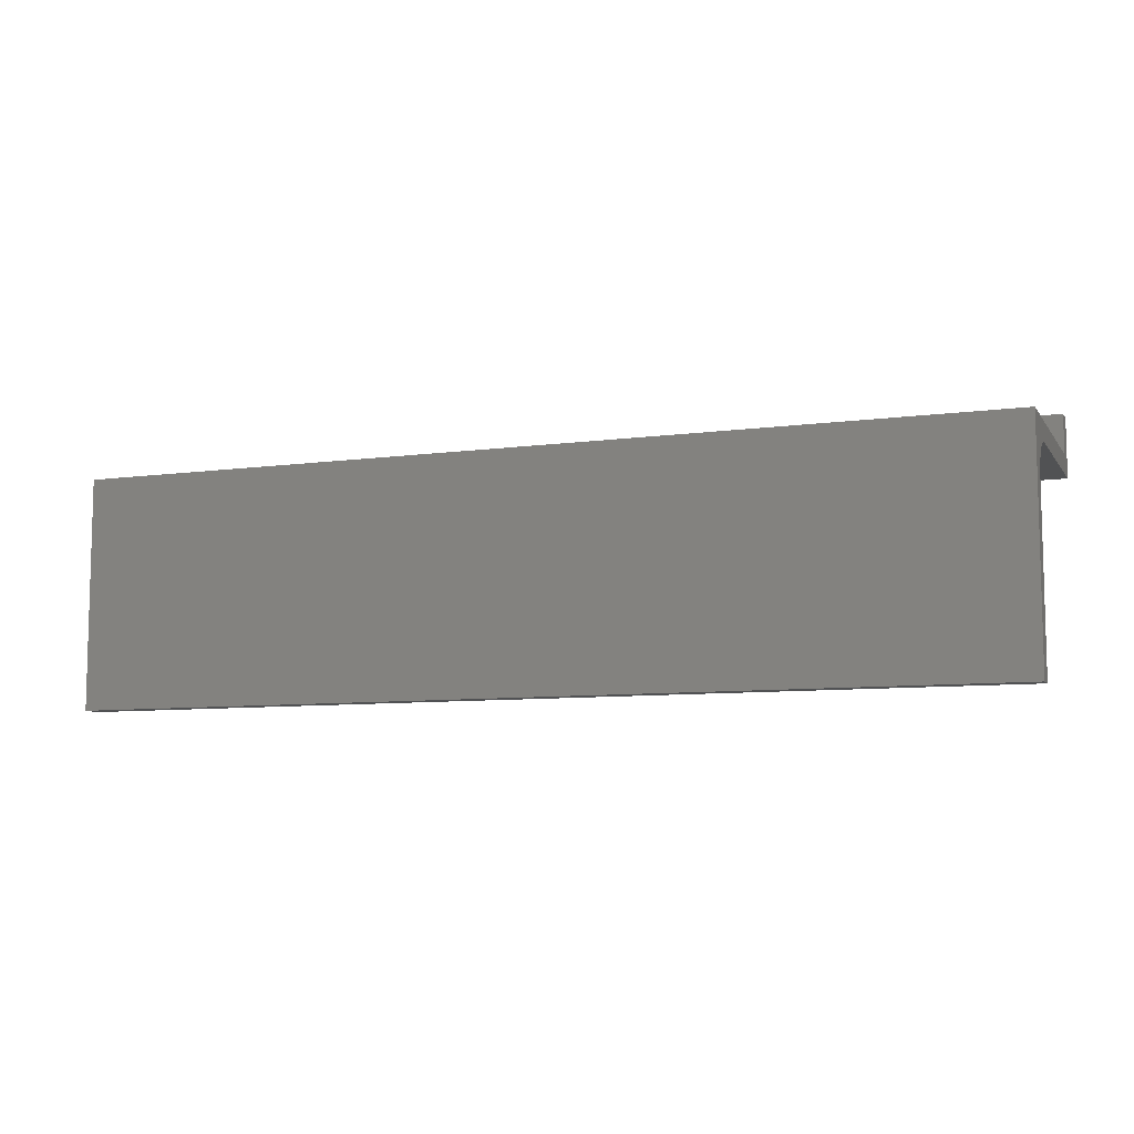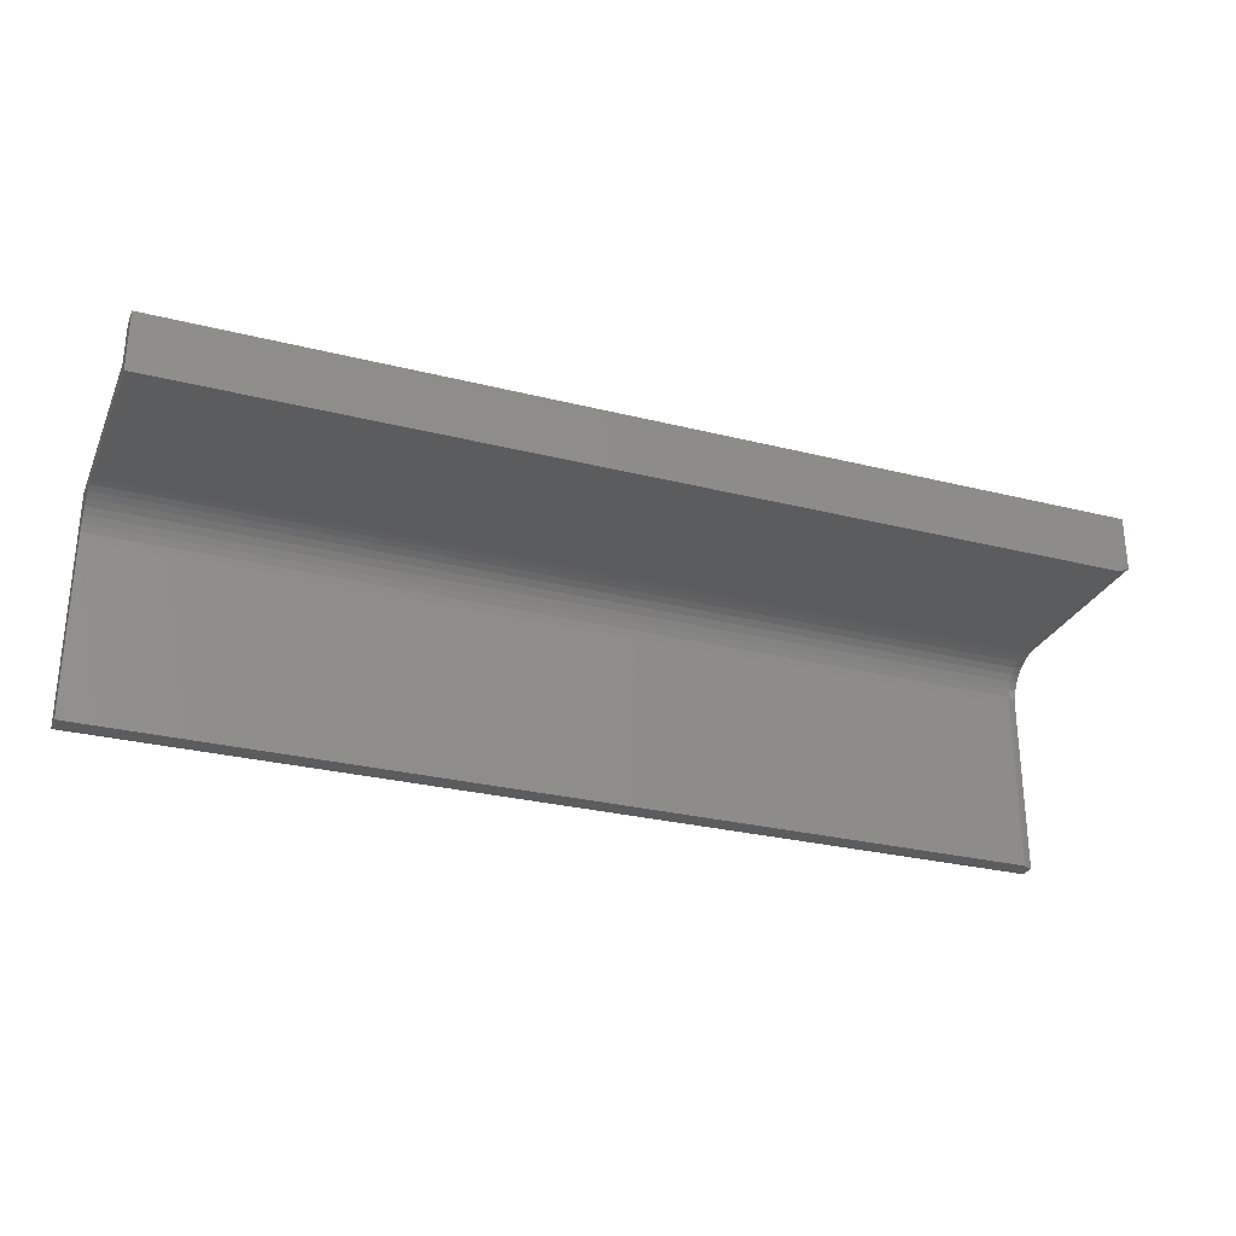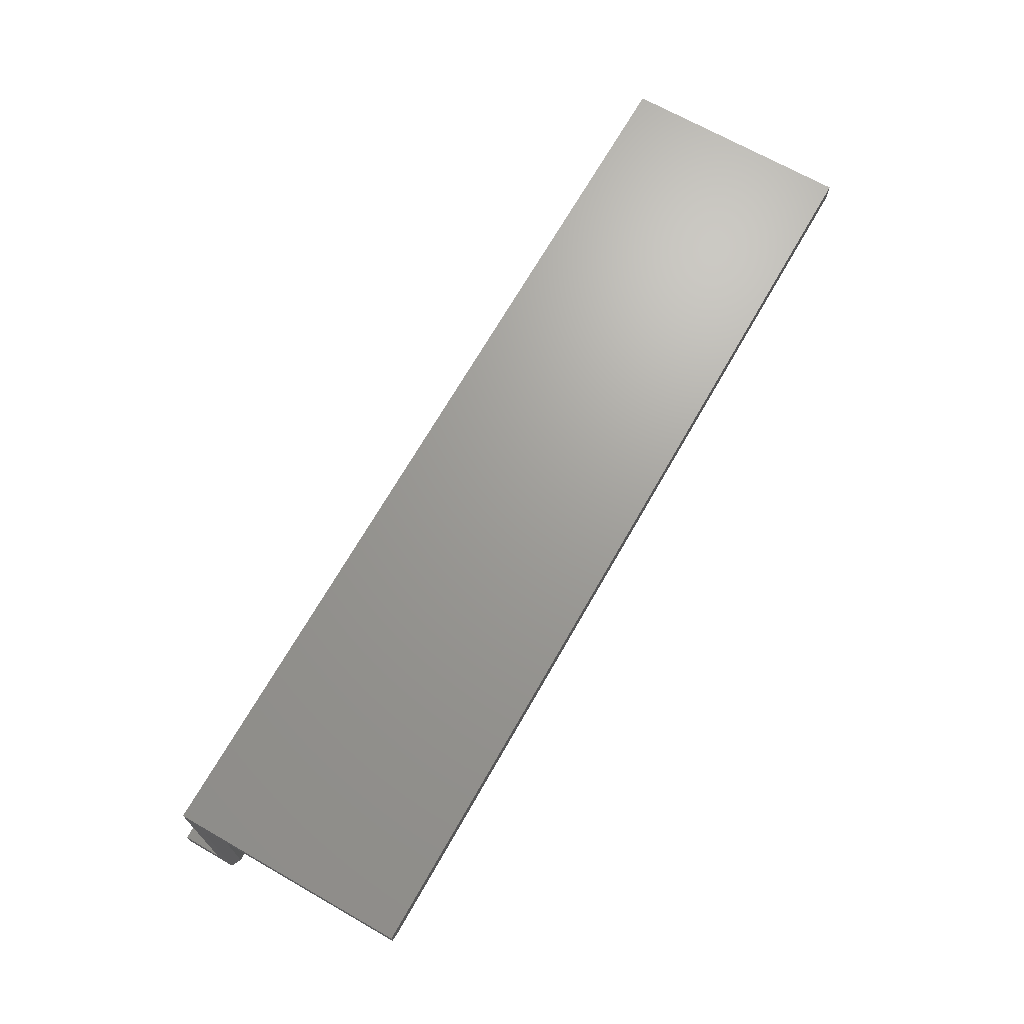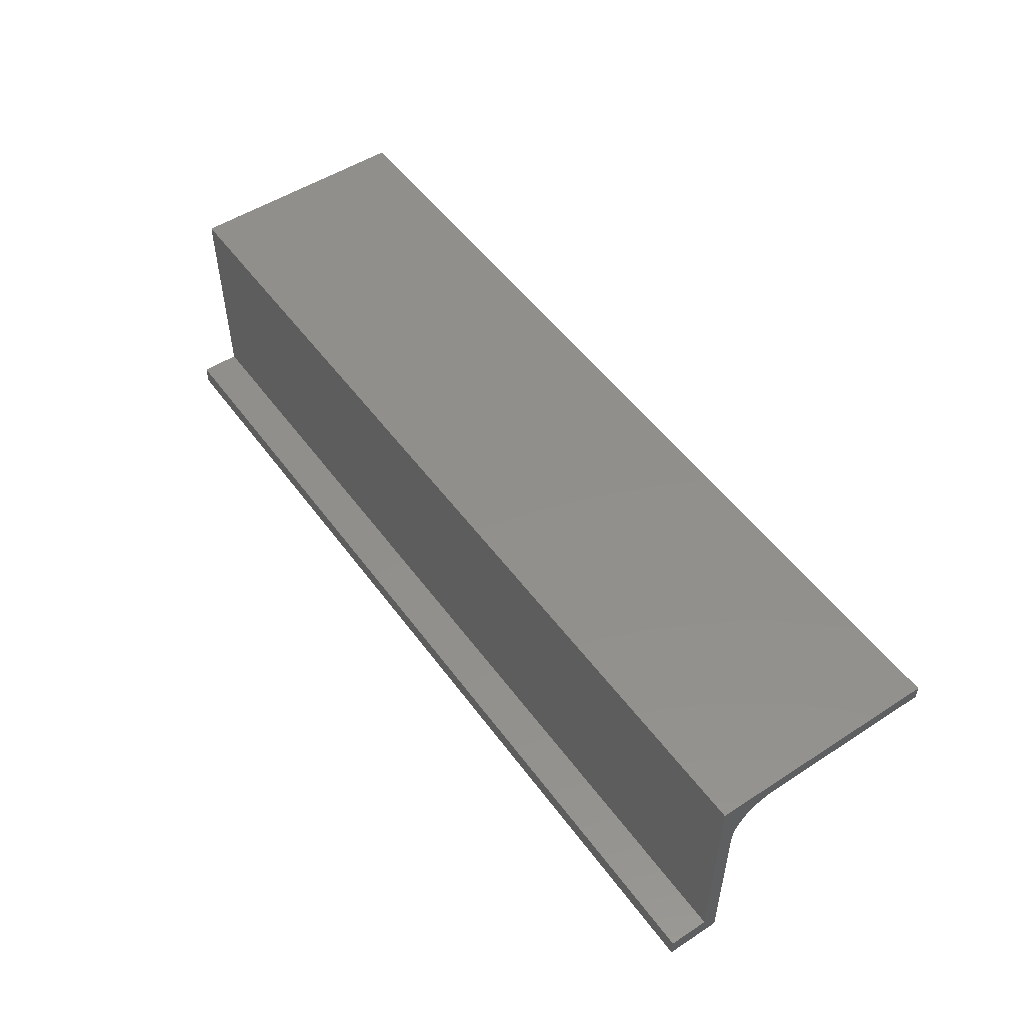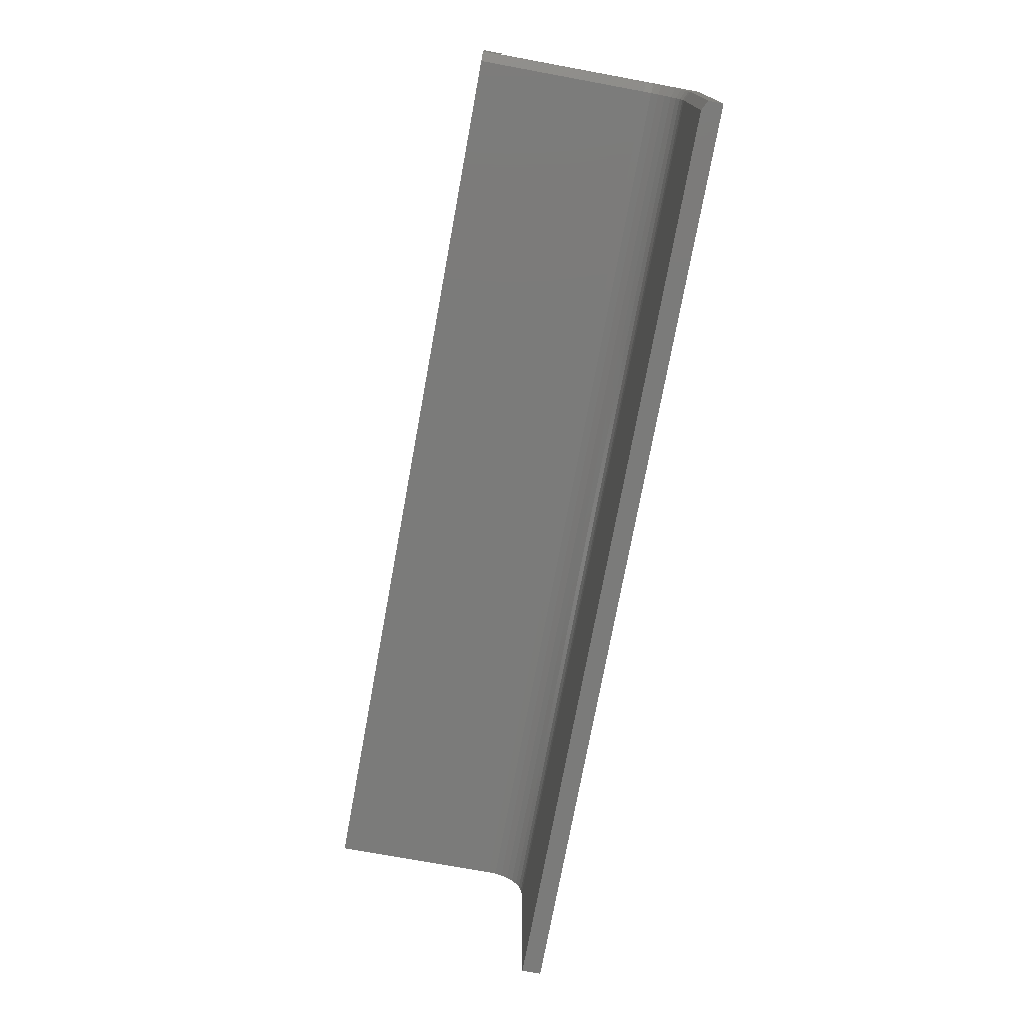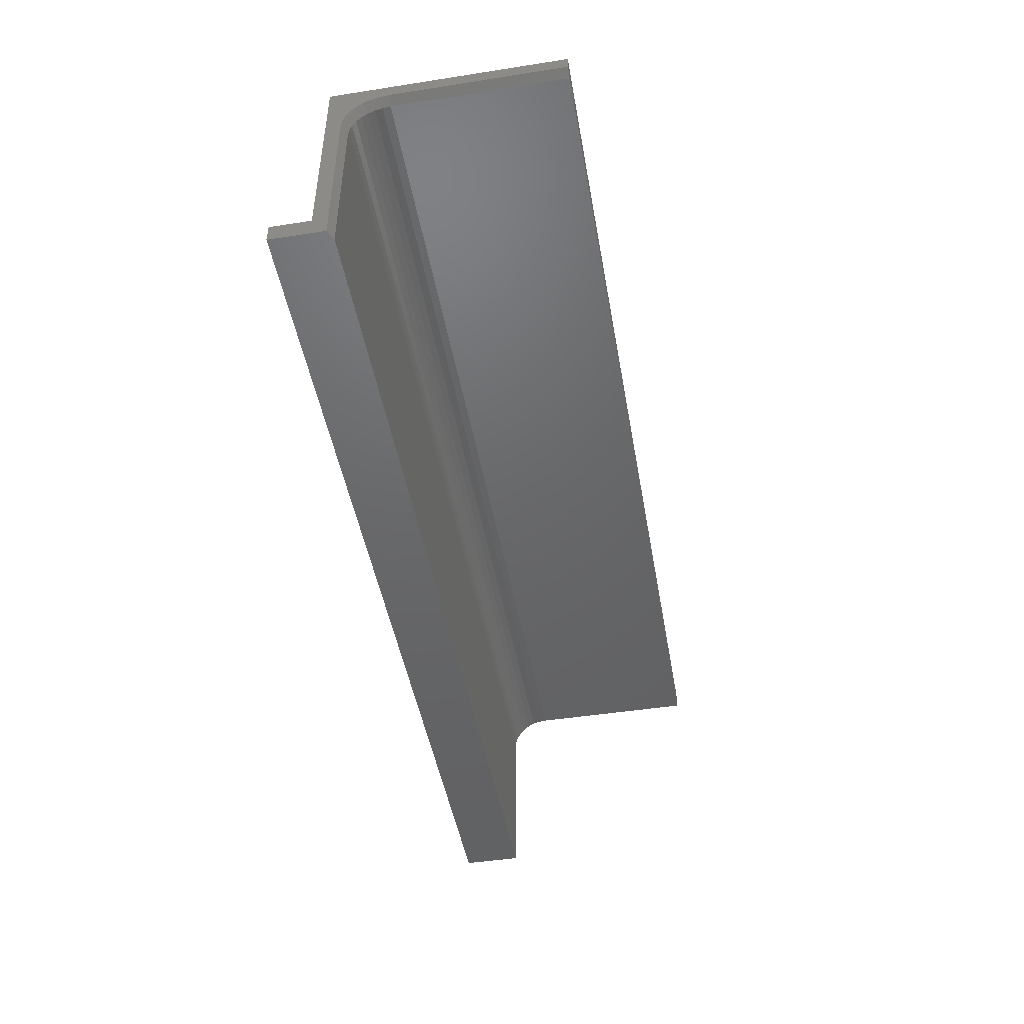
<metadata>
{"format":"stl","ext":"stl","renderer":"f3d","projection":"perspective","resolution":1024,"background":"white","views":[{"elev":-8.4,"azim":-159.5,"up":"+Z"},{"elev":-28.5,"azim":-20.6,"up":"+Z"},{"elev":68.9,"azim":119.7,"up":"+Y"},{"elev":51.5,"azim":54.9,"up":"+Y"},{"elev":-74.1,"azim":79.6,"up":"+Z"},{"elev":-46.9,"azim":100.0,"up":"+Y"}]}
</metadata>
<code>
# stl→obj: 43 verts, 82 faces
v 0.75 0.1562 -0.1169
v 0.75 -0.1872 -0.1169
v 0.75 -0.2188 -0.1406
v 0.75 0.06151 -0.1406
v 0.75 0.07536 -0.142
v 0.75 0.08867 -0.146
v 0.75 0.1009 -0.1526
v 0.75 0.1117 -0.1614
v 0.75 0.1205 -0.1722
v 0.75 0.1271 -0.1844
v 0.75 0.1311 -0.1977
v 0.75 0.1325 -0.2116
v 0.75 0.1325 -0.4919
v 0.75 0.1562 -0.4919
v 0.75 -0.2188 -0.0537
v 0.75 -0.1872 -0.0537
v -0.75 -0.2188 -0.0537
v -0.75 -0.2188 -0.1484
v 0.7344 -0.2188 -0.1484
v -0.75 0.1247 -0.4919
v -0.75 0.1562 -0.4919
v 0.7344 0.1247 -0.4919
v -0.75 0.1247 -0.2116
v 0.7344 0.1247 -0.2116
v -0.75 0.1062 -0.1669
v 0.7344 0.0966 -0.1591
v -0.75 0.0966 -0.1591
v 0.7344 0.08568 -0.1532
v -0.75 0.08568 -0.1532
v 0.7344 0.07383 -0.1497
v -0.75 0.07383 -0.1497
v 0.7344 0.06151 -0.1484
v -0.75 0.06151 -0.1484
v 0.7344 0.1062 -0.1669
v -0.75 0.114 -0.1765
v 0.7344 0.114 -0.1765
v -0.75 0.1199 -0.1874
v 0.7344 0.1199 -0.1874
v -0.75 0.1235 -0.1993
v 0.7344 0.1235 -0.1993
v -0.75 0.1562 -0.1169
v -0.75 -0.1872 -0.1169
v -0.75 -0.1872 -0.0537
f 1 2 3
f 1 3 4
f 1 4 5
f 1 5 6
f 1 6 7
f 1 7 8
f 1 8 9
f 1 9 10
f 1 10 11
f 1 11 12
f 1 12 13
f 1 13 14
f 3 2 15
f 15 2 16
f 17 18 15
f 15 18 19
f 15 19 3
f 20 21 22
f 22 21 14
f 22 14 13
f 23 20 24
f 24 20 22
f 25 26 27
f 27 26 28
f 27 28 29
f 29 28 30
f 29 30 31
f 31 30 32
f 31 32 33
f 26 25 34
f 34 25 35
f 34 35 36
f 36 35 37
f 36 37 38
f 38 37 39
f 38 39 40
f 40 39 23
f 40 23 24
f 18 33 19
f 19 33 32
f 4 3 32
f 32 3 19
f 13 12 22
f 22 12 24
f 8 36 9
f 9 36 38
f 9 38 10
f 10 38 40
f 10 40 11
f 11 40 24
f 11 24 12
f 36 8 34
f 34 8 7
f 34 7 26
f 26 7 6
f 26 6 28
f 28 6 5
f 28 5 30
f 30 5 4
f 30 4 32
f 41 21 20
f 41 20 23
f 41 23 39
f 41 39 37
f 41 37 35
f 41 35 25
f 41 25 27
f 41 27 29
f 41 29 31
f 41 31 33
f 41 33 18
f 41 18 42
f 18 17 42
f 42 17 43
f 43 17 16
f 16 17 15
f 42 43 2
f 2 43 16
f 41 42 1
f 1 42 2
f 21 41 14
f 14 41 1

</code>
